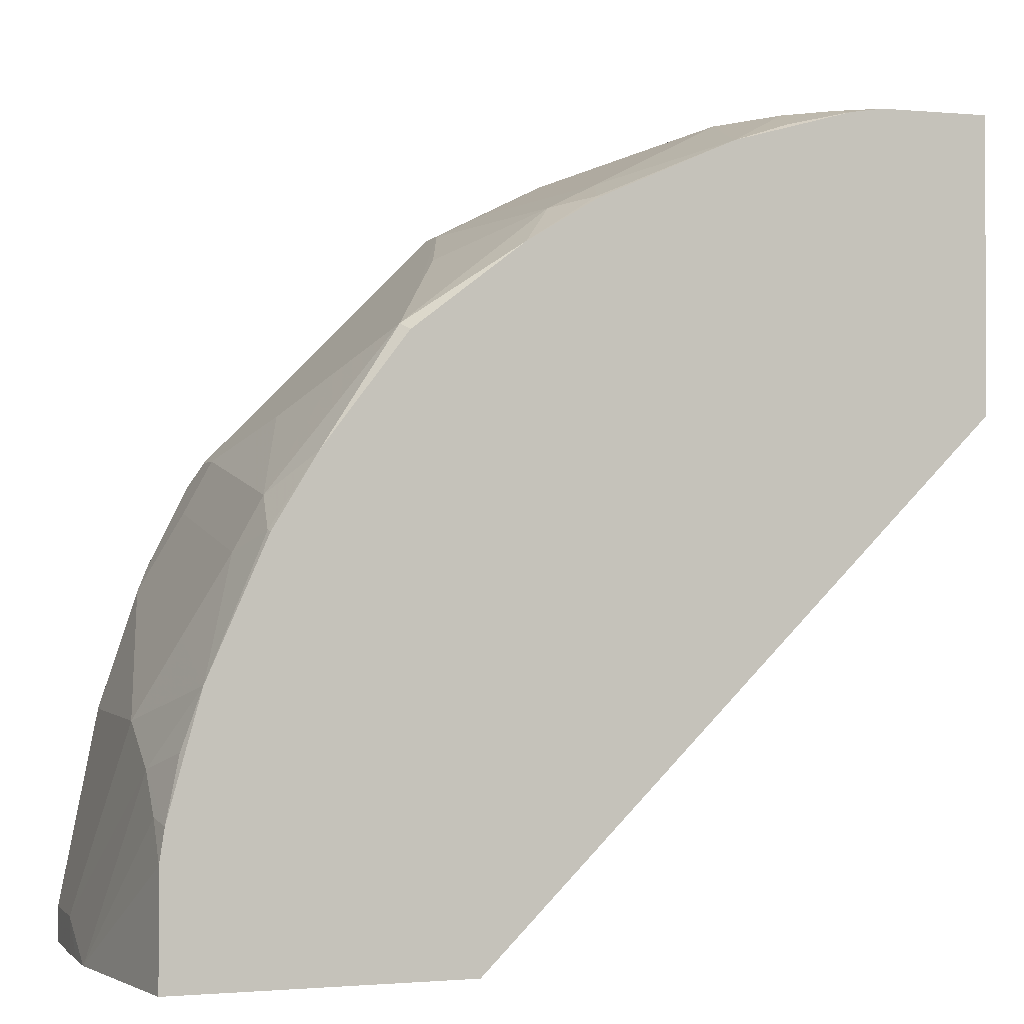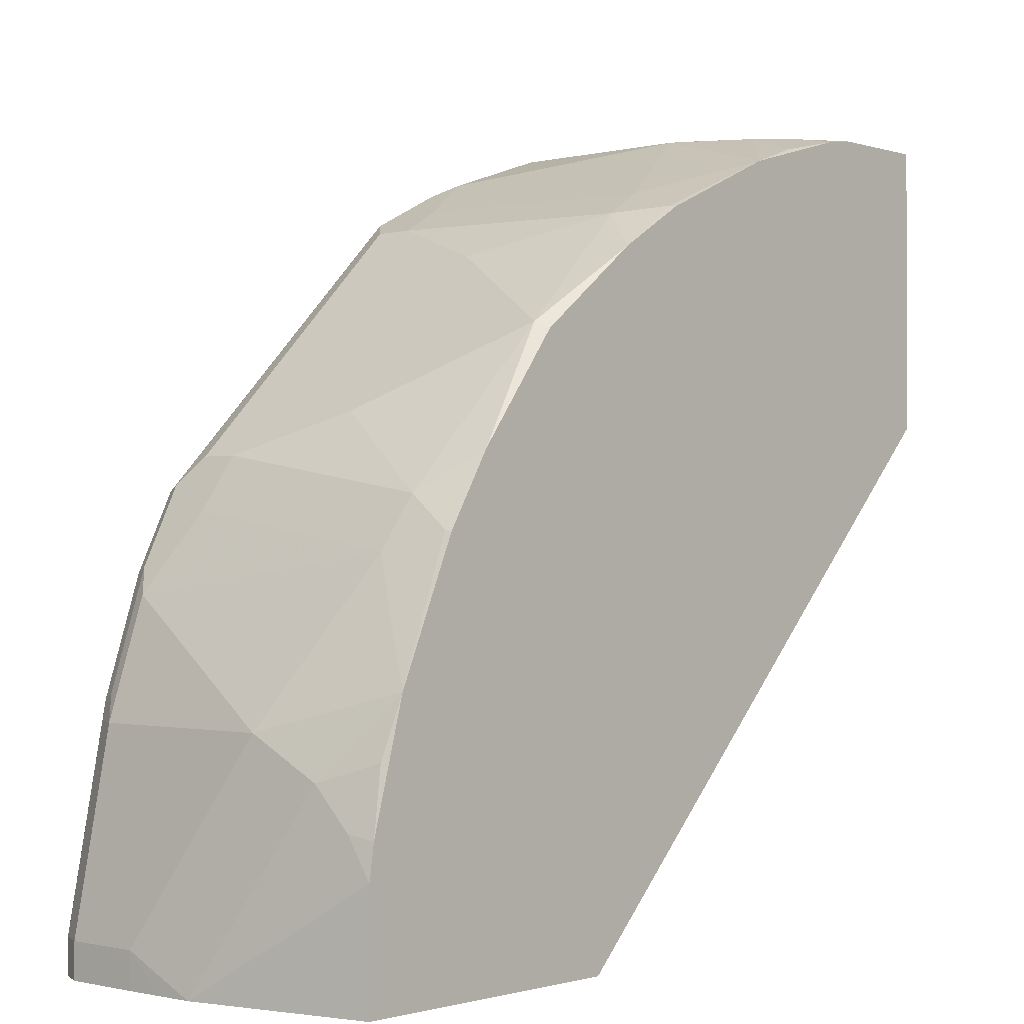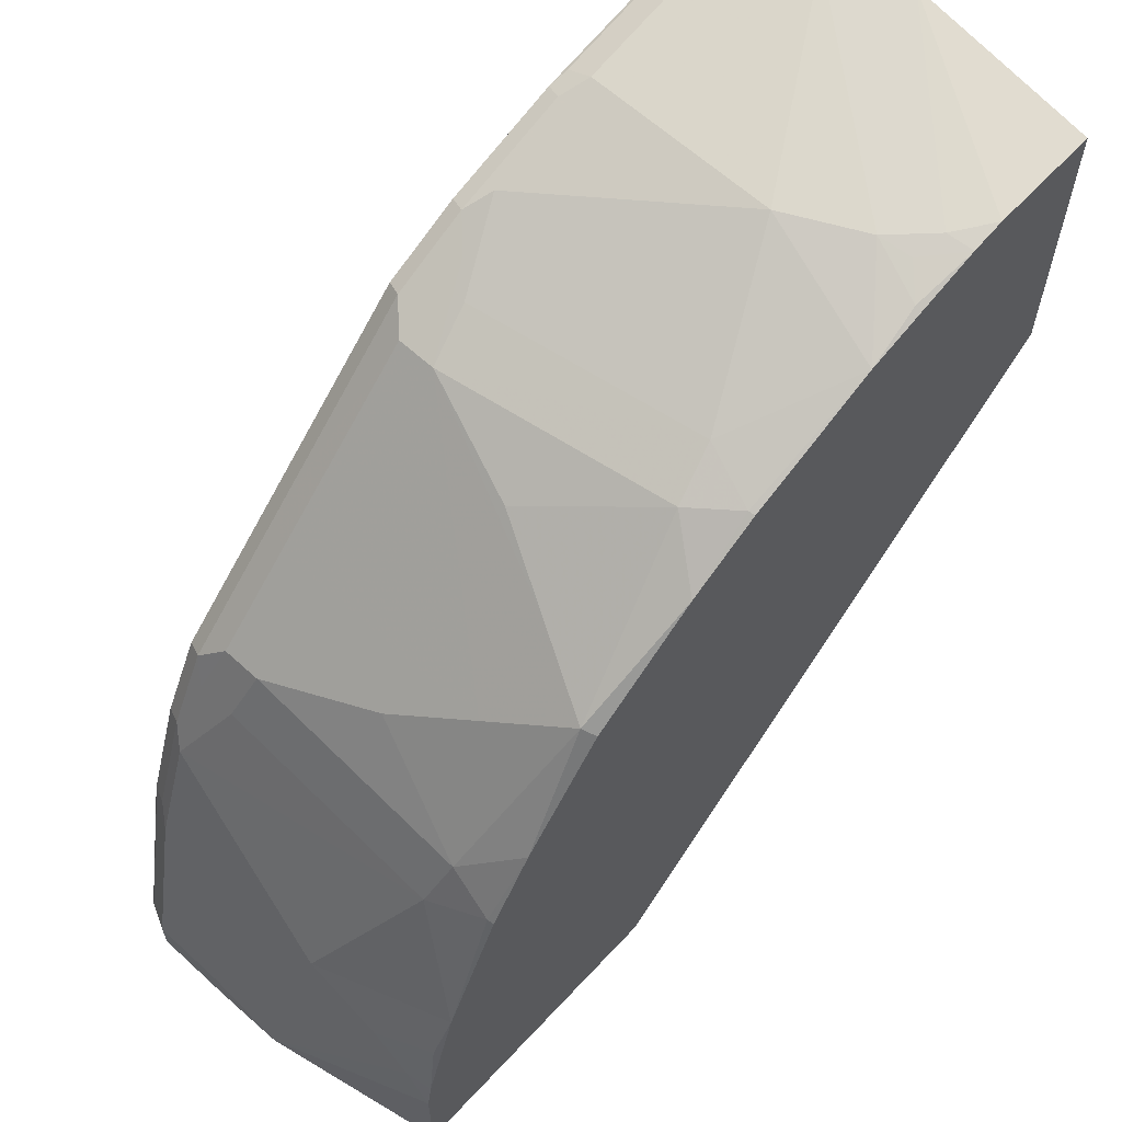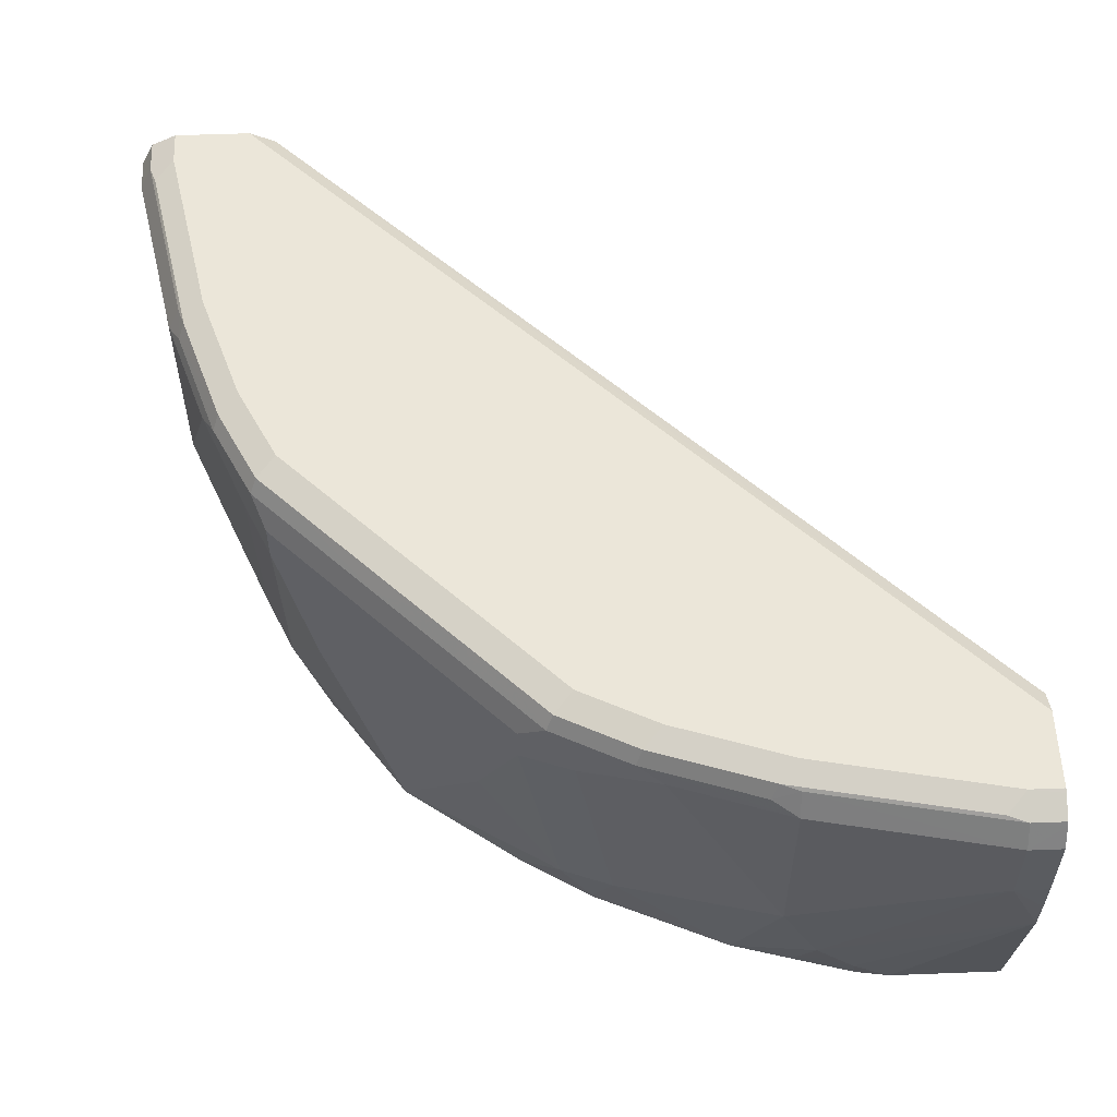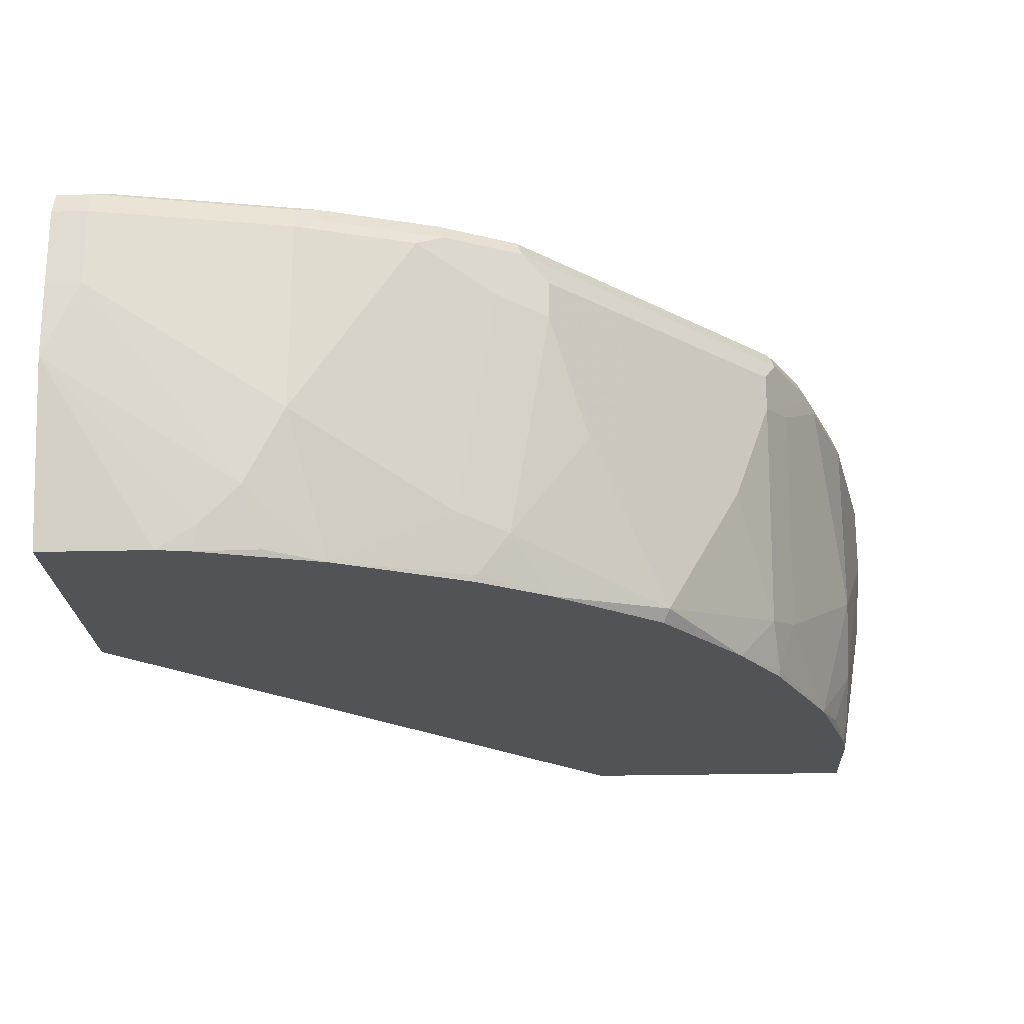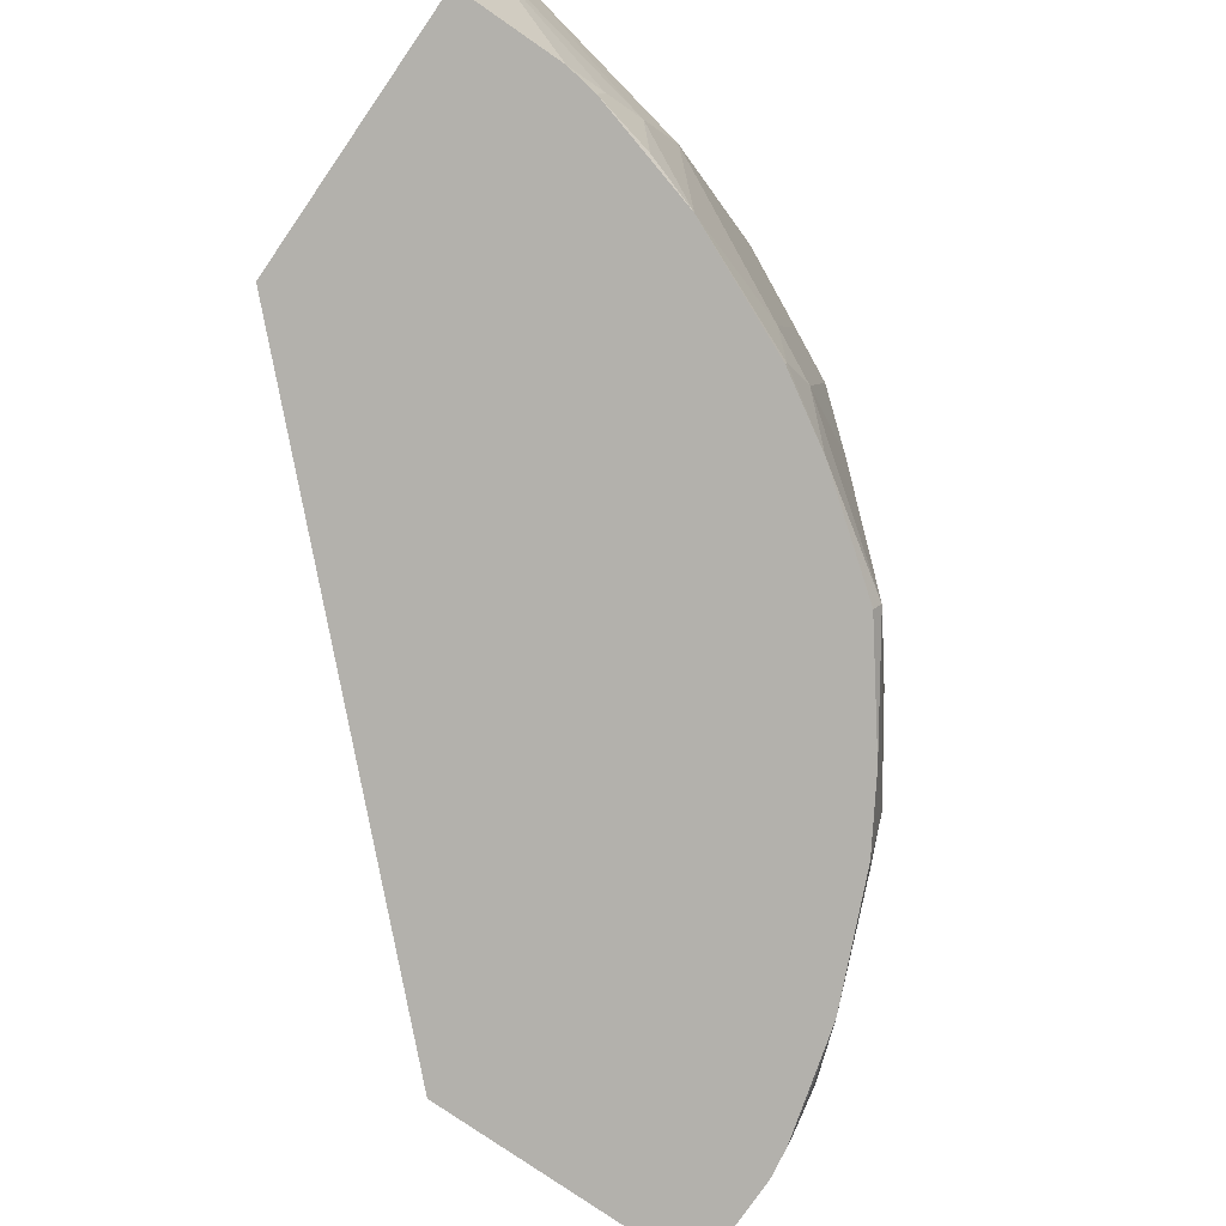
<metadata>
{"format":"obj","ext":"obj","renderer":"f3d","projection":"perspective","resolution":1024,"background":"white","views":[{"elev":-1.1,"azim":161.5,"up":"+Y"},{"elev":-1.0,"azim":131.8,"up":"+Y"},{"elev":62.4,"azim":132.8,"up":"+Y"},{"elev":55.6,"azim":177.7,"up":"+Z"},{"elev":-22.0,"azim":92.6,"up":"+Z"},{"elev":-79.0,"azim":55.4,"up":"+Z"}]}
</metadata>
<code>
v 0.2284 0.01039 0.924
v 0.2284 0.01039 0.9447
v 0.2284 0.0008609 0.924
v 0.2282 0.0008609 0.9138
v 0.228 0.0008609 0.9037
v 0.218 0.05192 0.8721
v 0.218 0.0623 0.8929
v 0.2249 0.01039 0.9517
v 0.2284 0.0008609 0.9447
v 0.218 0.0623 0.9447
v 0.218 0.0008609 0.8548
v 0.218 0.03116 0.8548
v 0.218 0.04154 0.8617
v 0.2163 0.0502 0.8634
v 0.2128 0.05711 0.8565
v 0.2076 0.07268 0.8548
v 0.2166 0.04015 0.8548
v 0.2076 0.08306 0.8825
v 0.2076 0.09346 0.9447
v 0.2232 0.01558 0.9525
v 0.2186 0.0008609 0.9549
v 0.2249 0.0008609 0.9517
v 0.2145 0.0623 0.9517
v 0.2145 0.06922 0.9482
v 0.1397 0.0008609 0.8548
v 0.1917 0.1087 0.8548
v 0.192 0.109 0.8565
v 0.1972 0.1038 0.8721
v 0.1972 0.1142 0.9344
v 0.1972 0.1142 0.9447
v 0.2042 0.1004 0.9482
v 0.218 0.01039 0.9551
v 0.2128 0.06749 0.9525
v 0.2076 0.0623 0.9551
v 0.218 0.0008609 0.9551
v 0.2024 0.09865 0.9525
v 0.001516 0.1394 0.8548
v 0.1903 0.0008609 0.9517
v 0.1799 0.128 0.8548
v 0.1903 0.1177 0.8686
v 0.1903 0.128 0.9309
v 0.1903 0.128 0.9413
v 0.1938 0.1211 0.9482
v 0.1972 0.09346 0.9551
v 0.1972 0.0008609 0.9551
v 0.192 0.1194 0.9525
v 0.1869 0.1142 0.9551
v 0.001516 0.1903 0.9517
v 0.001516 0.218 0.8548
v 0.001516 0.1972 0.9551
v 0.001516 0.1942 0.9536
v 0.1575 0.1575 0.8548
v 0.1592 0.1592 0.8582
v 0.1696 0.1488 0.879
v 0.1799 0.1384 0.8998
v 0.1696 0.1488 0.9413
v 0.173 0.1419 0.9482
v 0.1817 0.1298 0.9525
v 0.1505 0.1609 0.9525
v 0.1298 0.1817 0.9525
v 0.1142 0.1869 0.9551
v 0.001516 0.2276 0.904
v 0.03117 0.218 0.8548
v 0.001516 0.218 0.9551
v 0.128 0.1799 0.8548
v 0.1176 0.1903 0.8686
v 0.1488 0.1696 0.879
v 0.128 0.1903 0.9309
v 0.128 0.1903 0.9413
v 0.1626 0.1523 0.9482
v 0.1211 0.1938 0.9482
v 0.1194 0.192 0.9525
v 0.09864 0.2024 0.9525
v 0.09344 0.1972 0.9551
v 0.001516 0.2281 0.9139
v 0.0104 0.2284 0.924
v 0.05193 0.218 0.8721
v 0.04154 0.218 0.8617
v 0.04016 0.2166 0.8548
v 0.0104 0.218 0.9551
v 0.001516 0.219 0.9546
v 0.1087 0.1917 0.8548
v 0.109 0.192 0.8565
v 0.1038 0.1972 0.8721
v 0.1384 0.1799 0.8998
v 0.1142 0.1972 0.9344
v 0.1073 0.2007 0.9413
v 0.1004 0.2042 0.9482
v 0.0675 0.2128 0.9525
v 0.0623 0.2076 0.9551
v 0.001516 0.2284 0.924
v 0.0104 0.2284 0.9447
v 0.0623 0.218 0.8929
v 0.0727 0.2076 0.8548
v 0.05711 0.2128 0.8565
v 0.0502 0.2163 0.8634
v 0.01557 0.2232 0.9525
v 0.0104 0.2249 0.9517
v 0.001516 0.2249 0.9517
v 0.09344 0.2076 0.9447
v 0.06923 0.2145 0.9482
v 0.0623 0.2145 0.9517
v 0.001516 0.2284 0.9447
v 0.001516 0.2254 0.9507
v 0.0623 0.218 0.9447
f 59 71 60
f 53 66 67
f 59 70 71
f 58 70 59
f 54 68 69
f 54 69 56
f 53 67 54
f 54 67 68
f 60 71 72
f 56 69 70
f 60 72 61
f 64 80 81
f 61 73 74
f 62 75 76
f 62 76 77
f 62 77 78
f 62 78 63
f 63 78 79
f 65 82 83
f 65 83 66
f 53 65 66
f 66 83 84
f 61 72 73
f 52 65 53
f 38 51 48
f 47 60 61
f 66 84 68
f 37 62 49
f 37 38 48
f 38 45 50
f 38 50 51
f 39 52 53
f 39 53 40
f 40 53 54
f 40 54 55
f 40 55 41
f 49 62 63
f 41 55 54
f 41 56 42
f 42 56 70
f 42 70 57
f 42 57 43
f 43 57 46
f 46 57 70
f 46 70 58
f 46 58 47
f 47 58 59
f 47 59 60
f 41 54 56
f 66 68 85
f 89 98 97
f 67 85 68
f 80 97 81
f 81 97 98
f 81 98 99
f 82 94 83
f 83 94 84
f 84 94 93
f 84 93 100
f 84 100 86
f 86 100 87
f 87 100 88
f 80 89 97
f 88 100 105
f 89 101 102
f 89 102 98
f 92 103 104
f 92 104 98
f 92 98 102
f 92 102 105
f 93 105 100
f 98 104 99
f 101 105 102
f 37 75 62
f 88 105 101
f 80 90 89
f 79 95 94
f 79 96 95
f 68 84 86
f 68 86 87
f 68 87 69
f 69 87 88
f 69 88 71
f 69 71 70
f 71 88 73
f 71 73 72
f 73 88 101
f 73 101 89
f 73 89 90
f 73 90 74
f 75 91 76
f 76 91 103
f 76 103 92
f 76 92 105
f 76 105 93
f 76 93 77
f 77 93 94
f 77 94 95
f 77 95 96
f 77 96 78
f 78 96 79
f 66 85 67
f 37 91 75
f 2 22 9
f 37 104 103
f 6 13 17
f 6 17 14
f 7 16 18
f 7 18 19
f 7 19 10
f 8 20 21
f 8 21 22
f 8 23 33
f 8 33 20
f 10 19 24
f 6 16 7
f 10 24 23
f 11 37 49
f 11 49 63
f 11 63 79
f 11 79 94
f 11 94 82
f 11 82 65
f 11 65 52
f 11 52 39
f 11 39 26
f 11 26 16
f 11 25 37
f 11 16 17
f 6 15 16
f 5 12 13
f 1 2 9
f 1 9 3
f 1 3 4
f 1 4 5
f 1 5 6
f 1 6 7
f 1 7 10
f 1 10 2
f 2 8 22
f 37 103 91
f 5 13 6
f 2 10 23
f 3 9 22
f 3 22 21
f 3 21 35
f 3 35 45
f 3 45 38
f 3 38 25
f 3 25 11
f 3 11 5
f 3 5 4
f 5 11 12
f 2 23 8
f 11 17 12
f 6 14 15
f 14 17 15
f 31 43 46
f 31 46 36
f 32 34 44
f 32 44 47
f 32 47 61
f 32 61 74
f 32 74 90
f 32 90 80
f 32 80 64
f 32 50 45
f 30 43 31
f 32 45 35
f 34 36 44
f 36 46 47
f 36 47 44
f 37 48 51
f 37 51 50
f 37 50 64
f 37 64 81
f 37 81 99
f 37 99 104
f 12 17 13
f 33 36 34
f 30 42 43
f 32 64 50
f 29 42 30
f 15 17 16
f 16 26 27
f 16 27 28
f 16 28 18
f 18 28 19
f 19 28 29
f 19 29 30
f 19 31 24
f 20 32 21
f 20 33 34
f 20 34 32
f 19 30 31
f 23 24 33
f 24 31 36
f 24 36 33
f 25 38 37
f 26 39 27
f 27 40 28
f 27 39 40
f 28 40 41
f 28 41 29
f 21 32 35
f 29 41 42

</code>
